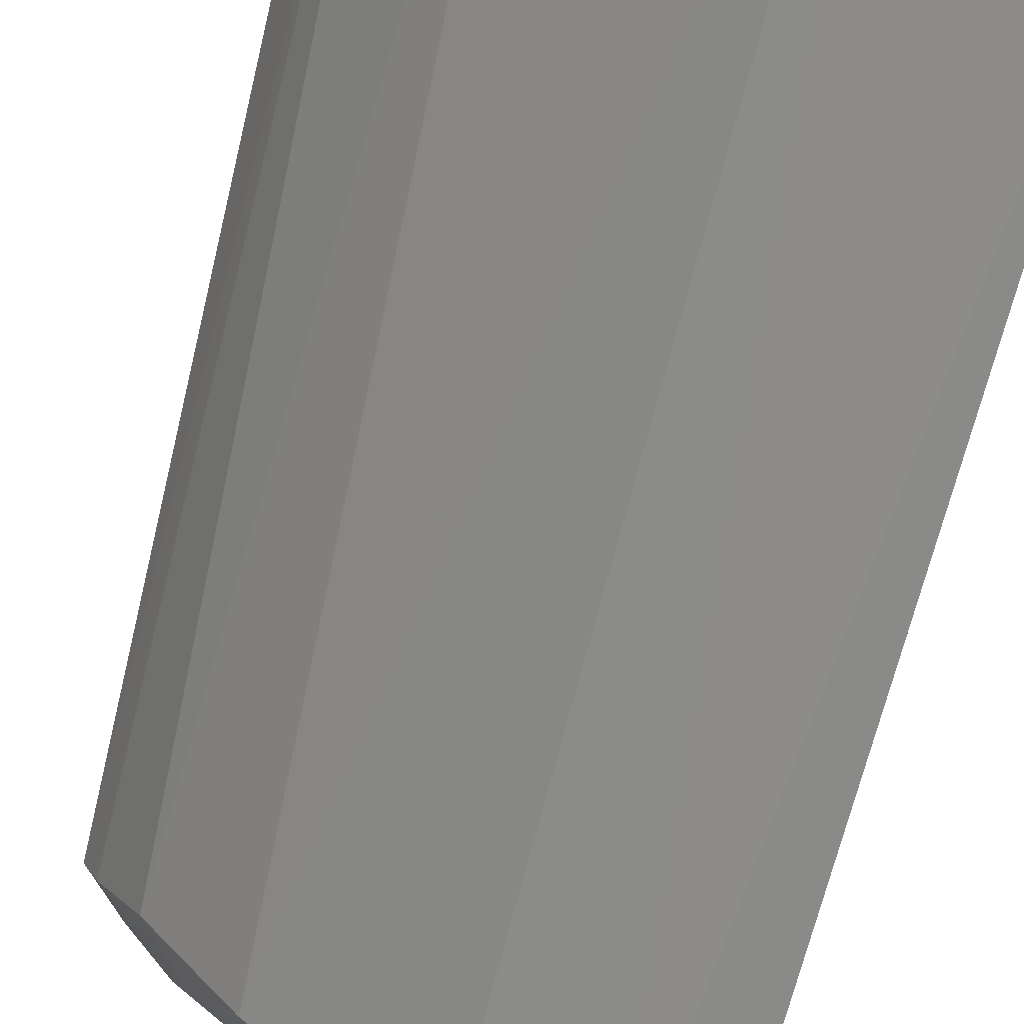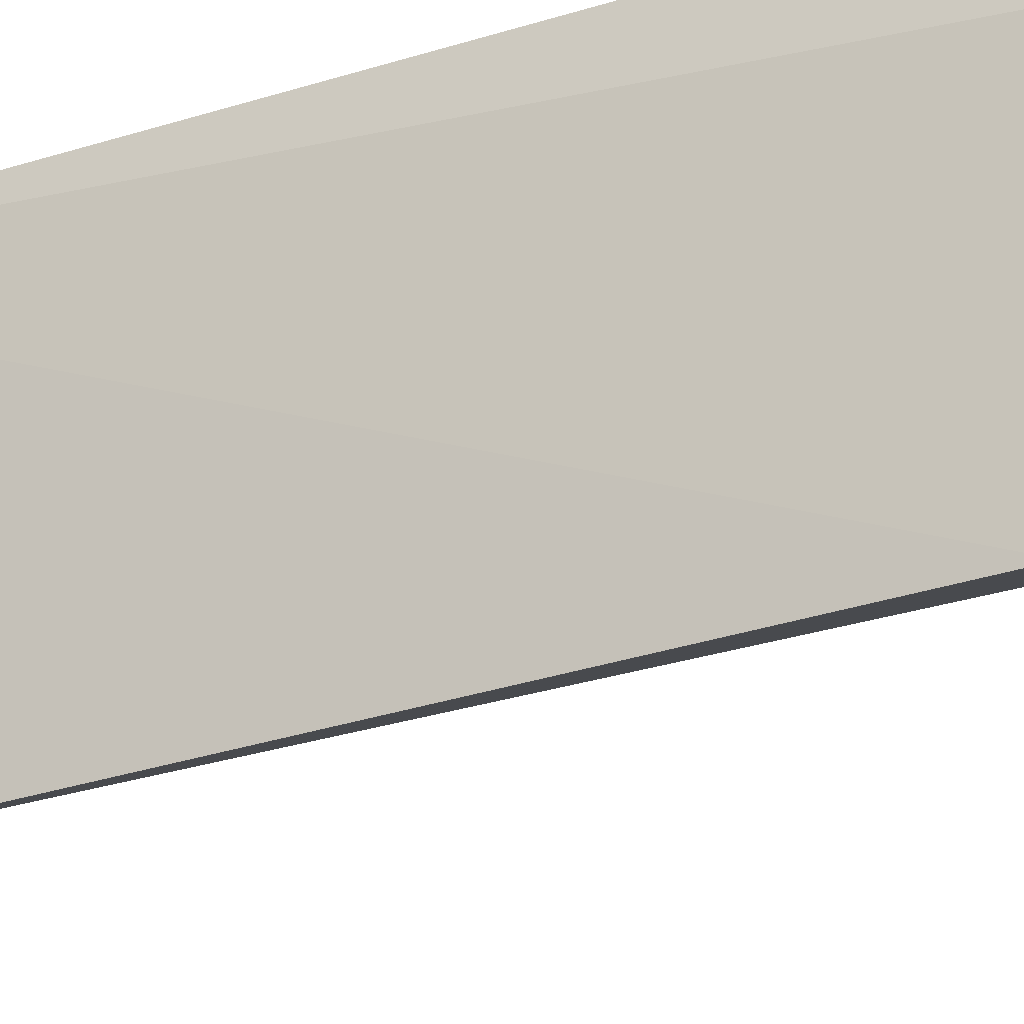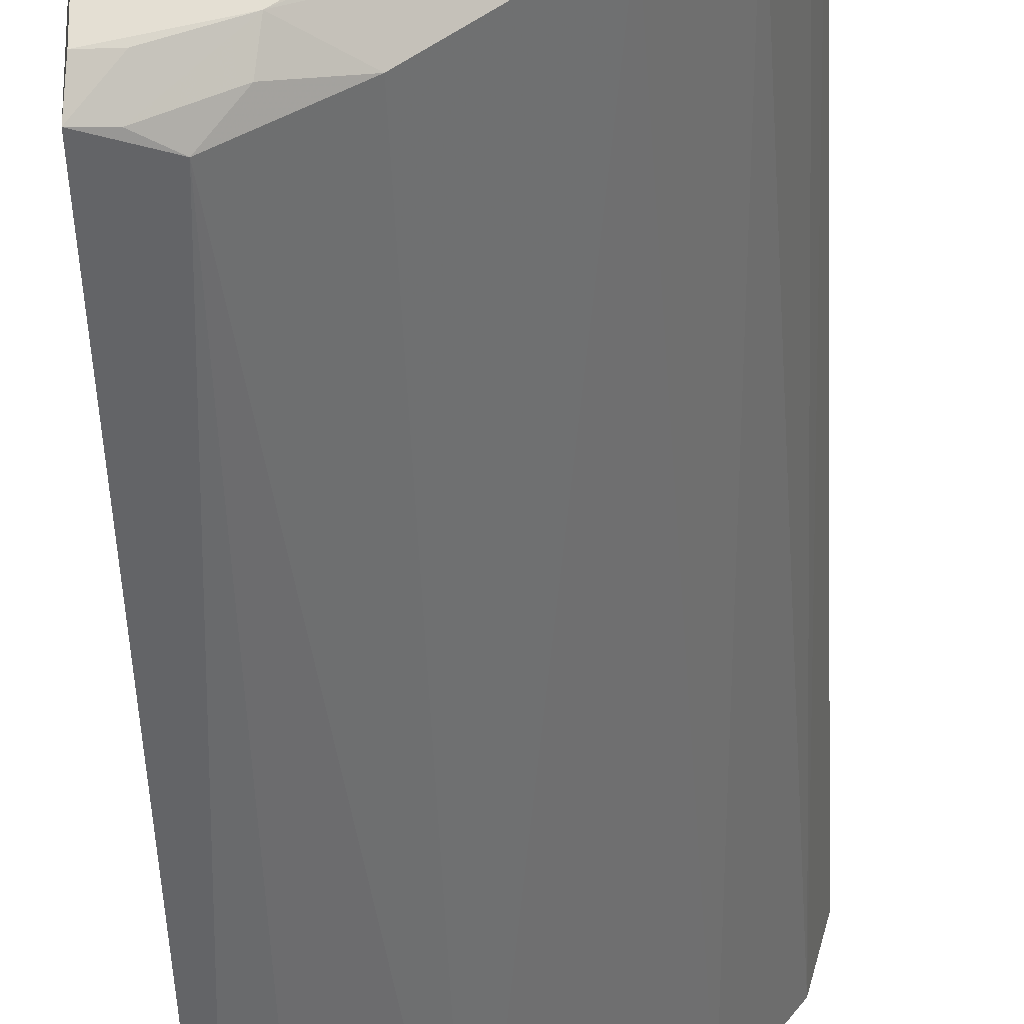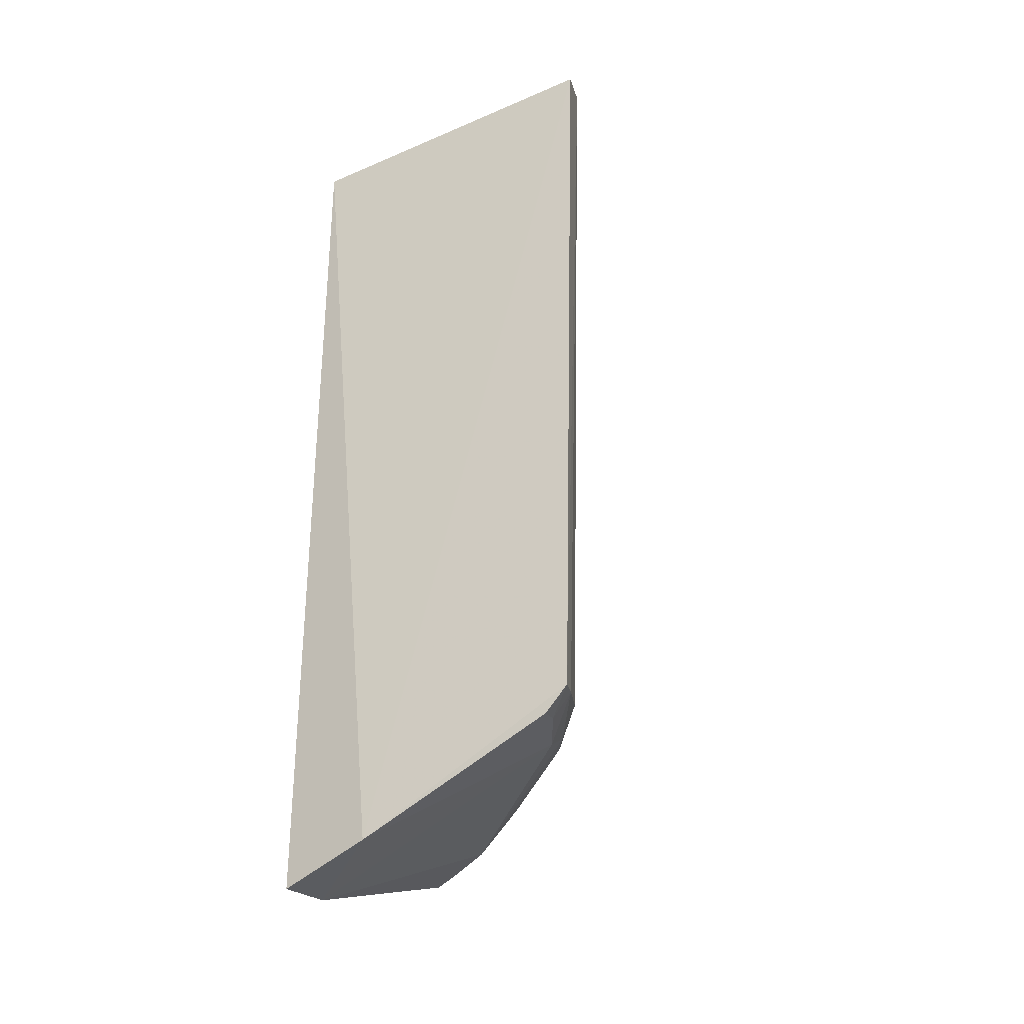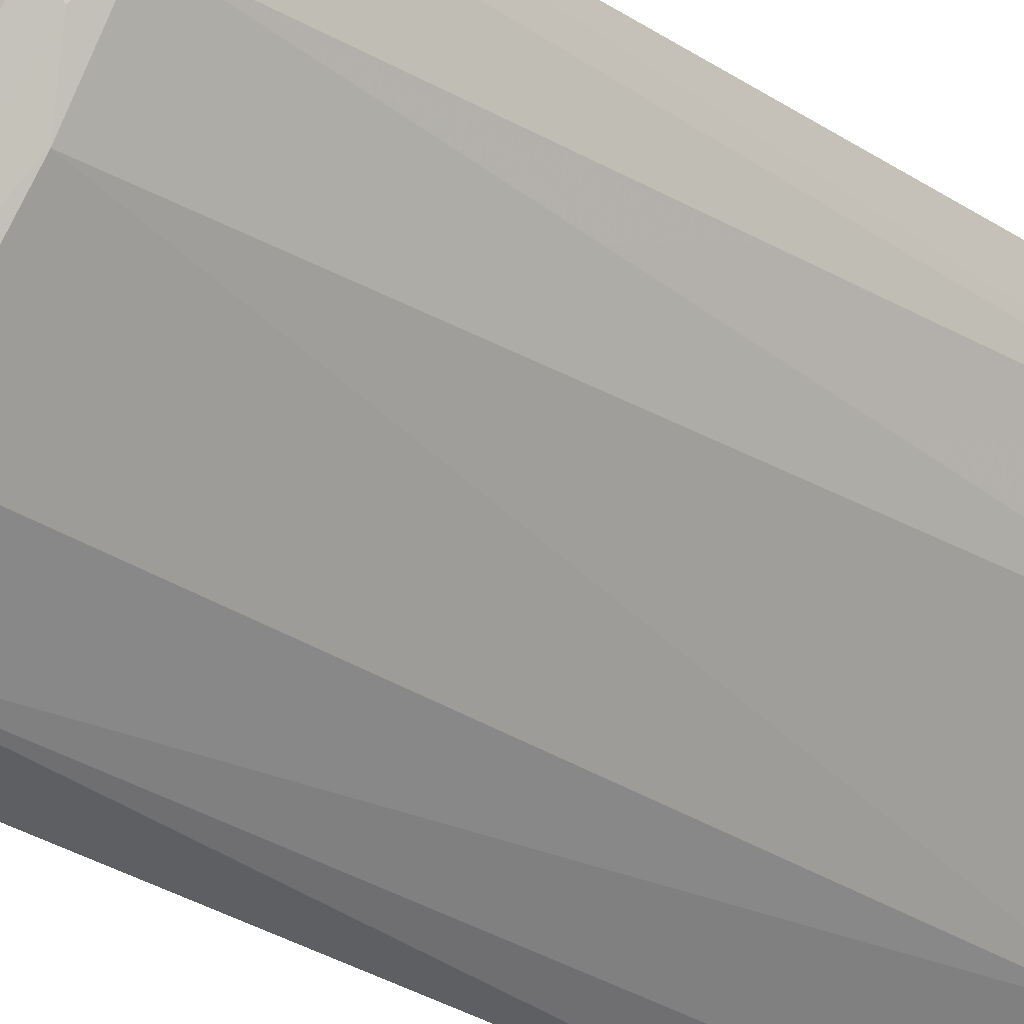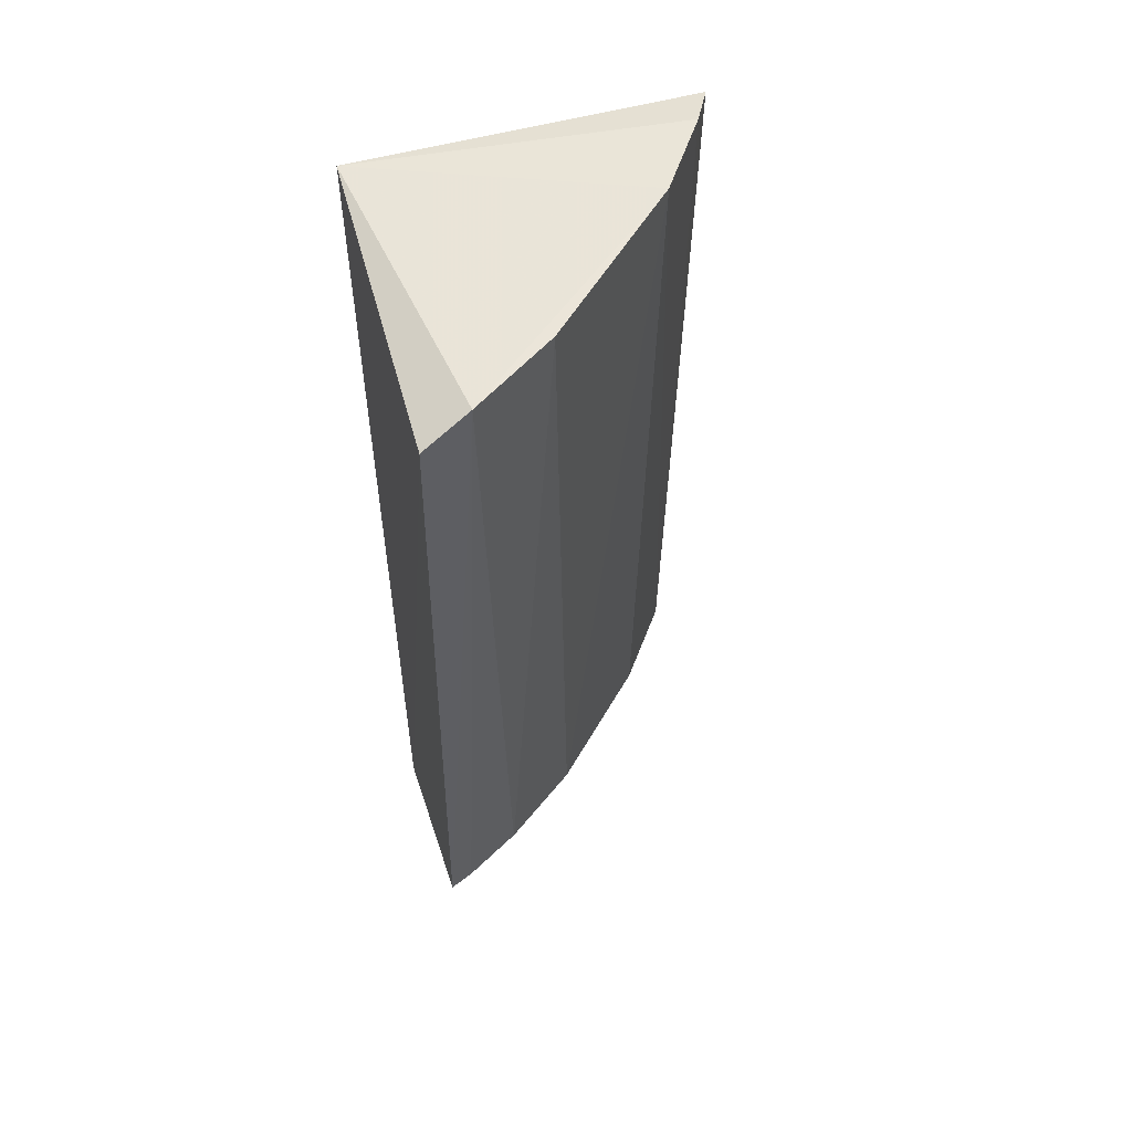
<metadata>
{"format":"obj","ext":"obj","renderer":"f3d","projection":"perspective","resolution":1024,"background":"white","views":[{"elev":-64.4,"azim":165.9,"up":"+Z"},{"elev":-23.3,"azim":-60.6,"up":"+Z"},{"elev":-49.0,"azim":1.7,"up":"+Z"},{"elev":-33.9,"azim":29.2,"up":"+Y"},{"elev":-33.6,"azim":48.9,"up":"+Z"},{"elev":55.4,"azim":74.6,"up":"+Y"}]}
</metadata>
<code>
v 0.01495 0.007626 -0.007627
v 0.01463 -0.00906 -0.007466
v 0.01274 -0.00858 -0.01073
v 0.008041 0.007617 -0.01471
v 0.008026 0.007527 -0.00768
v 0.01348 0.008069 -0.01032
v 0.01008 -0.01131 -0.007448
v 0.01067 0.008045 -0.01317
v 0.01463 0.008061 -0.008611
v 0.01342 -0.009337 -0.009104
v 0.007913 -0.0115 -0.009266
v 0.008858 -0.00858 -0.0141
v 0.008943 0.00786 -0.01427
v 0.01395 -0.00858 -0.009123
v 0.01413 -0.009541 -0.00751
v 0.008096 -0.01183 -0.007744
v 0.007841 -0.009125 -0.01438
v 0.01049 -0.00858 -0.01293
v 0.01446 -0.008952 -0.007962
v 0.01337 -0.008952 -0.00966
v 0.00949 -0.009376 -0.01309
v 0.01403 -0.009402 -0.007999
v 0.007894 -0.009563 -0.01388
v 0.0094 -0.008952 -0.01355
v 0.008388 -0.009456 -0.01372
v 0.008329 -0.008984 -0.0142
f 7 2 1
f 7 1 5
f 8 6 3
f 9 5 1
f 9 1 2
f 9 8 5
f 9 6 8
f 11 10 7
f 13 4 5
f 13 5 8
f 13 12 4
f 13 8 12
f 14 3 6
f 14 6 9
f 15 2 7
f 15 7 10
f 16 11 7
f 16 7 5
f 16 5 11
f 17 11 5
f 17 5 4
f 17 4 12
f 18 12 8
f 18 8 3
f 19 14 9
f 19 9 2
f 20 3 14
f 20 19 10
f 20 14 19
f 21 10 11
f 21 20 10
f 21 18 3
f 21 3 20
f 22 15 10
f 22 10 19
f 22 19 2
f 22 2 15
f 23 21 11
f 23 11 17
f 24 12 18
f 24 18 21
f 25 23 17
f 25 21 23
f 26 17 12
f 26 12 24
f 26 25 17
f 26 24 21
f 26 21 25

</code>
